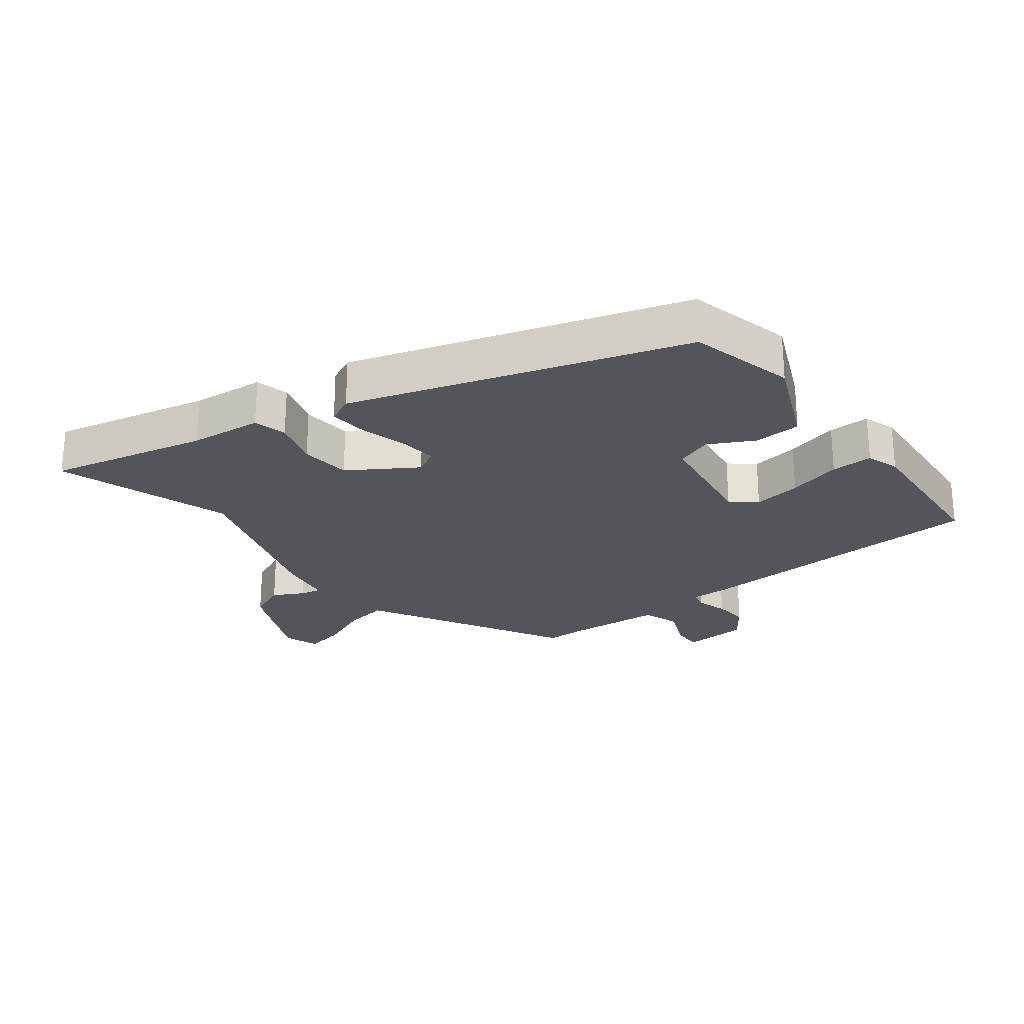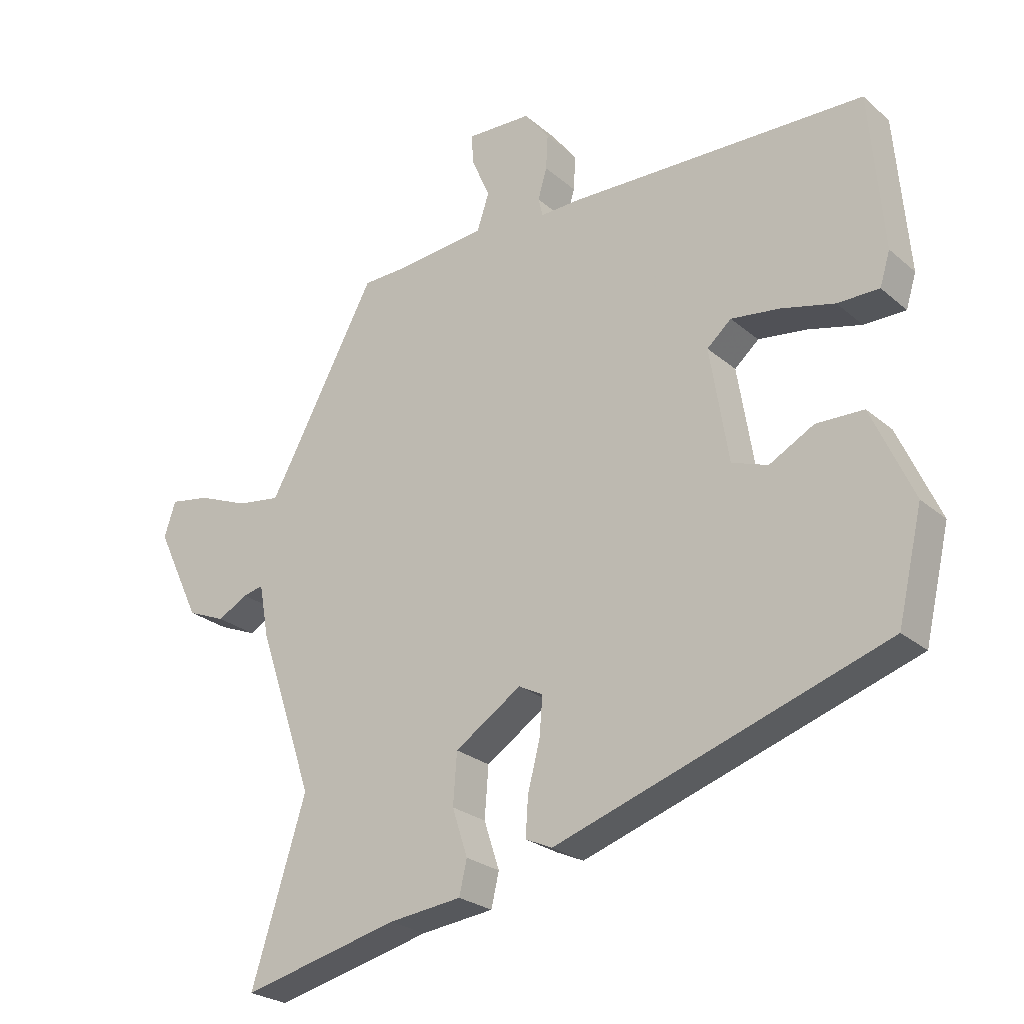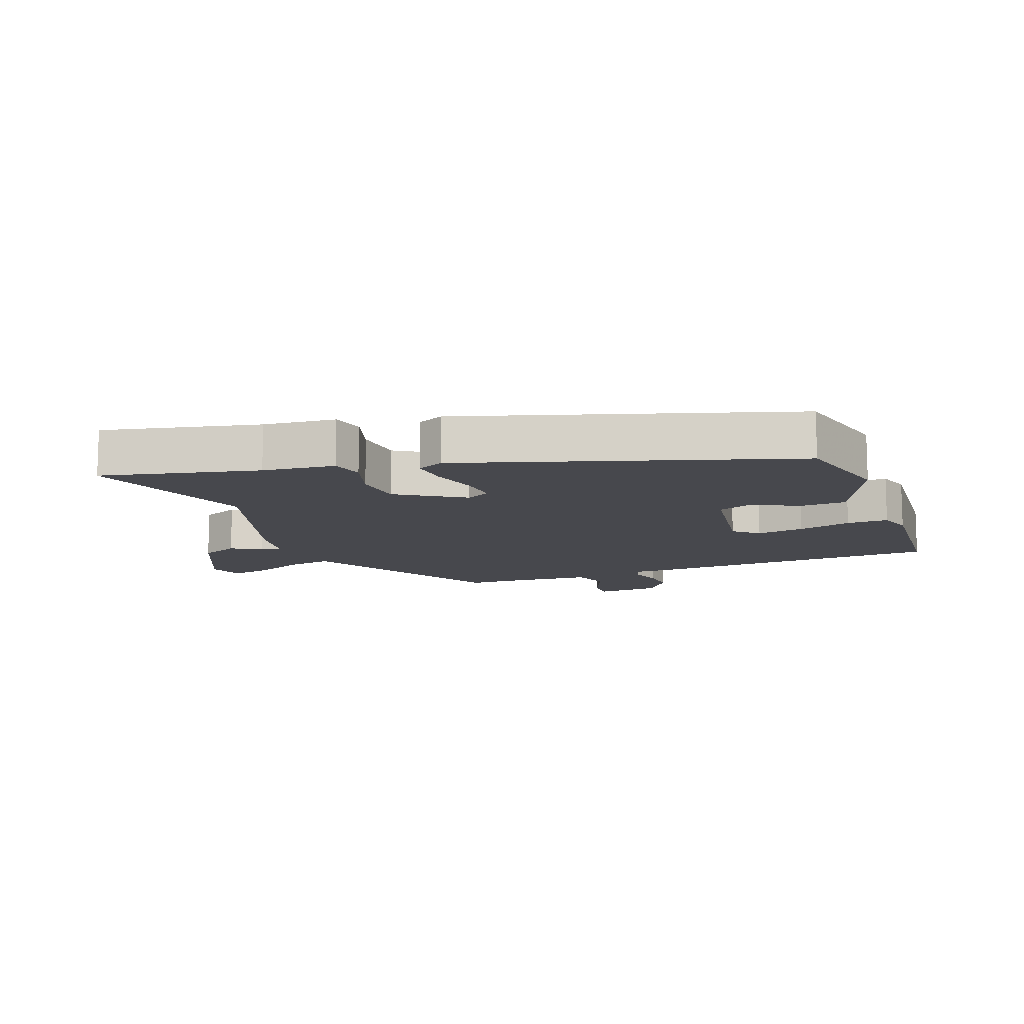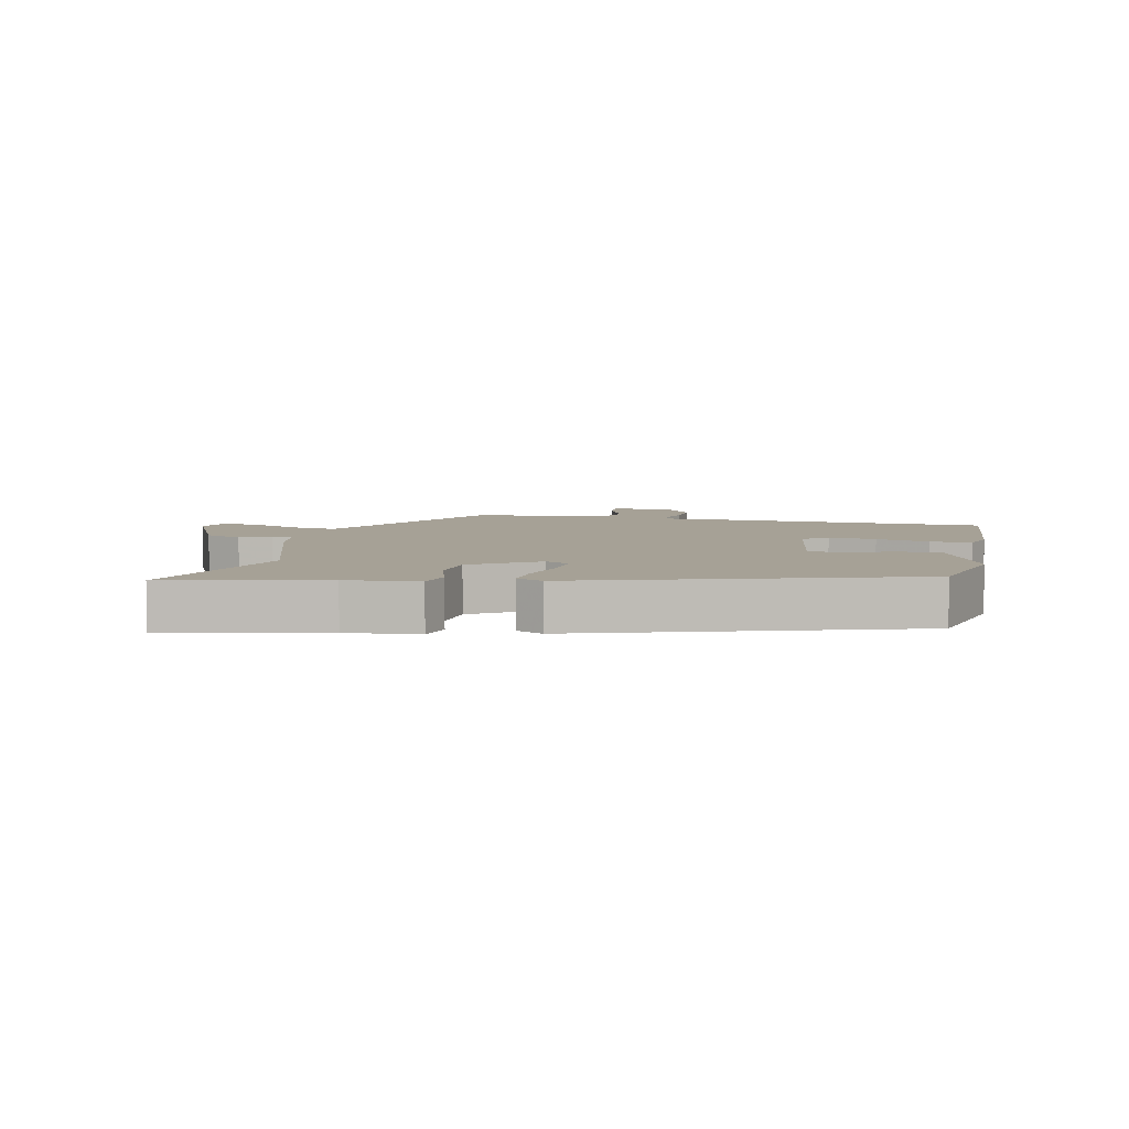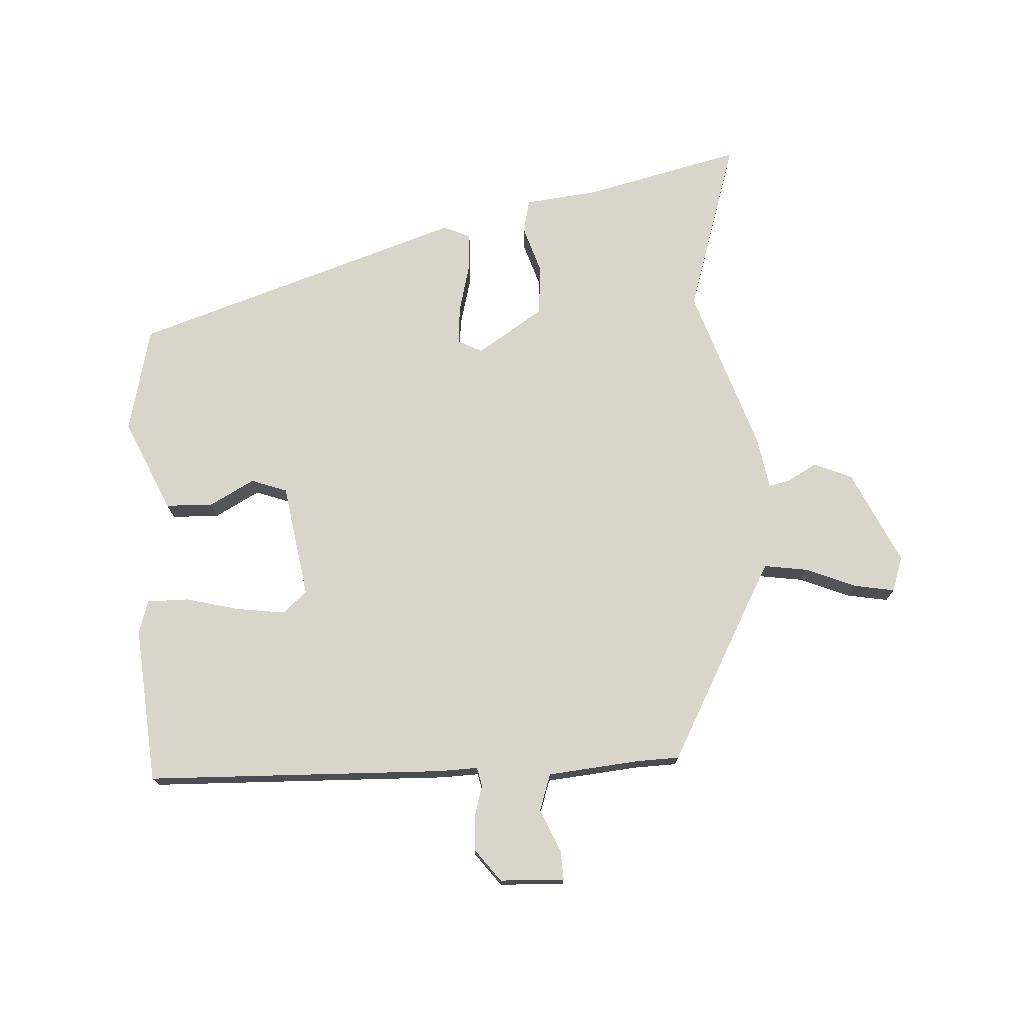
<metadata>
{"format":"obj","ext":"obj","renderer":"f3d","projection":"perspective","resolution":1024,"background":"white","views":[{"elev":-24.9,"azim":-141.7,"up":"+Y"},{"elev":-25.1,"azim":-143.4,"up":"+Z"},{"elev":-11.9,"azim":-158.6,"up":"+Y"},{"elev":6.2,"azim":-167.0,"up":"+Y"},{"elev":74.3,"azim":-3.1,"up":"+Y"}]}
</metadata>
<code>
v -0.499 0.07 -0.305
v -0.538 0.07 -0.139
v -0.473 0.07 0.005
v -0.399 0.07 0.007
v -0.329 0.07 -0.031
v -0.273 0.07 -0.011
v -0.244 0.07 0.167
v -0.282 0.07 0.2
v -0.357 0.07 0.19
v -0.441 0.07 0.169
v -0.506 0.07 0.169
v -0.522 0.07 0.221
v -0.501 0.07 0.465
v -0.033 0.07 0.478
v 0.026 0.07 0.476
v 0.033 0.07 0.505
v 0.019 0.07 0.553
v 0.016 0.07 0.608
v 0.055 0.07 0.659
v 0.156 0.07 0.663
v 0.154 0.07 0.617
v 0.125 0.07 0.55
v 0.144 0.07 0.493
v 0.289 0.07 0.479
v 0.354 0.07 0.477
v 0.493 0.07 0.22
v 0.524 0.07 0.164
v 0.592 0.07 0.174
v 0.671 0.07 0.206
v 0.734 0.07 0.217
v 0.752 0.07 0.162
v 0.683 0.07 0.017
v 0.623 0.07 -0.008
v 0.576 0.07 0.018
v 0.544 0.07 0.025
v 0.529 0.07 -0.058
v 0.442 0.07 -0.315
v 0.527 0.07 -0.588
v 0.281 0.07 -0.529
v 0.167 0.07 -0.516
v 0.155 0.07 -0.464
v 0.179 0.07 -0.39
v 0.173 0.07 -0.311
v 0.069 0.07 -0.243
v 0.031 0.07 -0.263
v 0.036 0.07 -0.323
v 0.055 0.07 -0.397
v 0.059 0.07 -0.457
v 0.017 0.07 -0.476
v -0.499 0 -0.305
v -0.538 0 -0.139
v -0.473 0 0.005
v -0.399 0 0.007
v -0.329 0 -0.031
v -0.273 0 -0.011
v -0.244 0 0.167
v -0.282 0 0.2
v -0.357 0 0.19
v -0.441 0 0.169
v -0.506 0 0.169
v -0.522 0 0.221
v -0.501 0 0.465
v -0.033 0 0.478
v 0.026 0 0.476
v 0.033 0 0.505
v 0.019 0 0.553
v 0.016 0 0.608
v 0.055 0 0.659
v 0.156 0 0.663
v 0.154 0 0.617
v 0.125 0 0.55
v 0.144 0 0.493
v 0.289 0 0.479
v 0.354 0 0.477
v 0.493 0 0.22
v 0.524 0 0.164
v 0.592 0 0.174
v 0.671 0 0.206
v 0.734 0 0.217
v 0.752 0 0.162
v 0.683 0 0.017
v 0.623 0 -0.008
v 0.576 0 0.018
v 0.544 0 0.025
v 0.529 0 -0.058
v 0.442 0 -0.315
v 0.527 0 -0.588
v 0.281 0 -0.529
v 0.167 0 -0.516
v 0.155 0 -0.464
v 0.179 0 -0.39
v 0.173 0 -0.311
v 0.069 0 -0.243
v 0.031 0 -0.263
v 0.036 0 -0.323
v 0.055 0 -0.397
v 0.059 0 -0.457
v 0.017 0 -0.476
f 3 4 5
f 2 3 5
f 1 2 5
f 49 1 5
f 48 49 5
f 47 48 5
f 46 47 5
f 45 46 5 6
f 44 45 6 7
f 43 44 7
f 39 40 41 42
f 39 42 43
f 38 39 43
f 37 38 43
f 37 43 7
f 36 37 7
f 35 36 7
f 32 33 34
f 31 32 34
f 30 31 34
f 29 30 34
f 28 29 34
f 27 28 34 35
f 35 7 8
f 27 35 8
f 26 27 8
f 24 25 26 8
f 20 21 22
f 19 20 22
f 18 19 22
f 17 18 22
f 16 17 22
f 15 16 22 23
f 13 14 15
f 12 13 15
f 11 12 15
f 10 11 15
f 9 10 15
f 15 23 24
f 9 15 24
f 8 9 24
f 54 53 52
f 54 52 51
f 54 51 50
f 54 50 98
f 54 98 97
f 54 97 96
f 54 96 95
f 55 54 95 94
f 56 55 94 93
f 56 93 92
f 91 90 89 88
f 92 91 88
f 92 88 87
f 92 87 86
f 56 92 86
f 56 86 85
f 56 85 84
f 83 82 81
f 83 81 80
f 83 80 79
f 83 79 78
f 83 78 77
f 84 83 77 76
f 57 56 84
f 57 84 76
f 57 76 75
f 57 75 74 73
f 71 70 69
f 71 69 68
f 71 68 67
f 71 67 66
f 71 66 65
f 72 71 65 64
f 64 63 62
f 64 62 61
f 64 61 60
f 64 60 59
f 64 59 58
f 73 72 64
f 73 64 58
f 73 58 57
f 1 50 51 2
f 2 51 52 3
f 3 52 53 4
f 4 53 54 5
f 5 54 55 6
f 6 55 56 7
f 7 56 57 8
f 8 57 58 9
f 9 58 59 10
f 10 59 60 11
f 11 60 61 12
f 12 61 62 13
f 13 62 63 14
f 14 63 64 15
f 15 64 65 16
f 16 65 66 17
f 17 66 67 18
f 18 67 68 19
f 19 68 69 20
f 20 69 70 21
f 21 70 71 22
f 22 71 72 23
f 23 72 73 24
f 24 73 74 25
f 25 74 75 26
f 26 75 76 27
f 27 76 77 28
f 28 77 78 29
f 29 78 79 30
f 30 79 80 31
f 31 80 81 32
f 32 81 82 33
f 33 82 83 34
f 34 83 84 35
f 35 84 85 36
f 36 85 86 37
f 37 86 87 38
f 38 87 88 39
f 39 88 89 40
f 40 89 90 41
f 41 90 91 42
f 42 91 92 43
f 43 92 93 44
f 44 93 94 45
f 45 94 95 46
f 46 95 96 47
f 47 96 97 48
f 48 97 98 49
f 49 98 50 1

</code>
